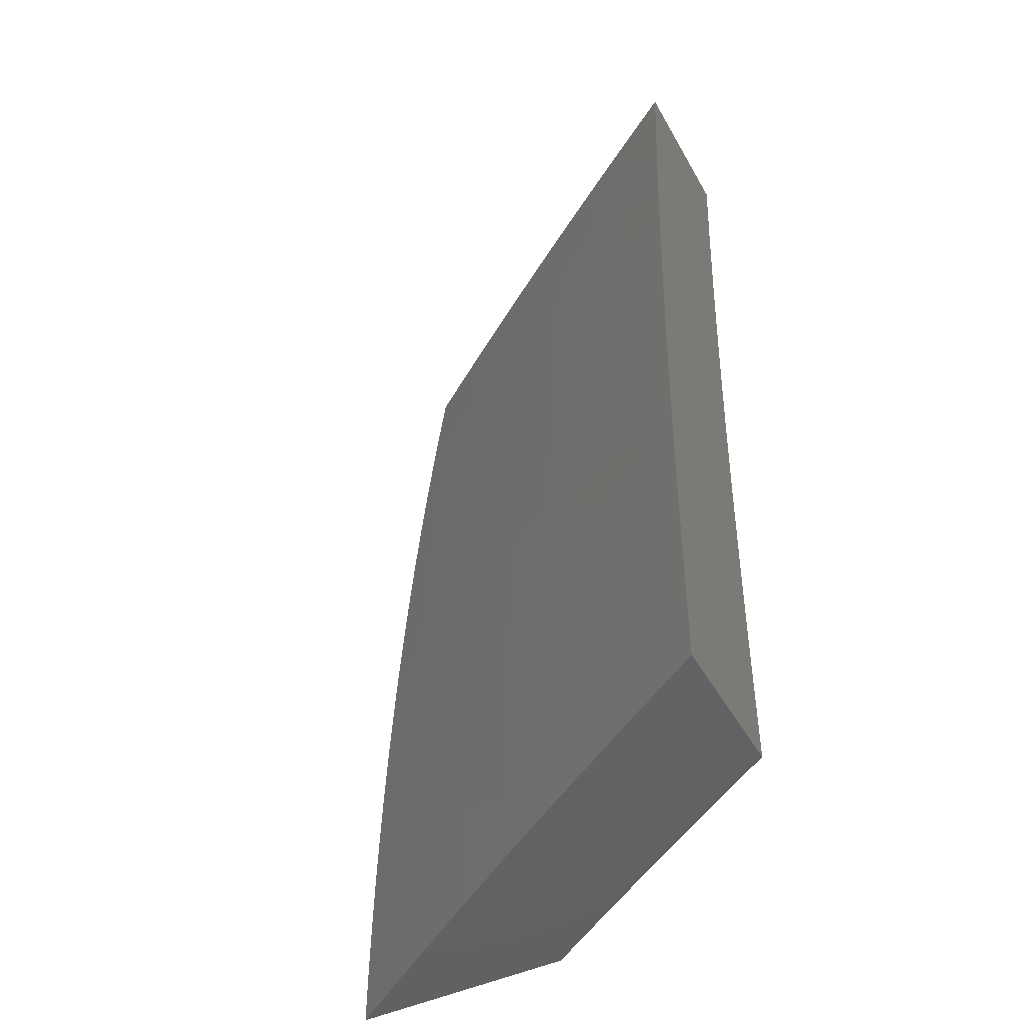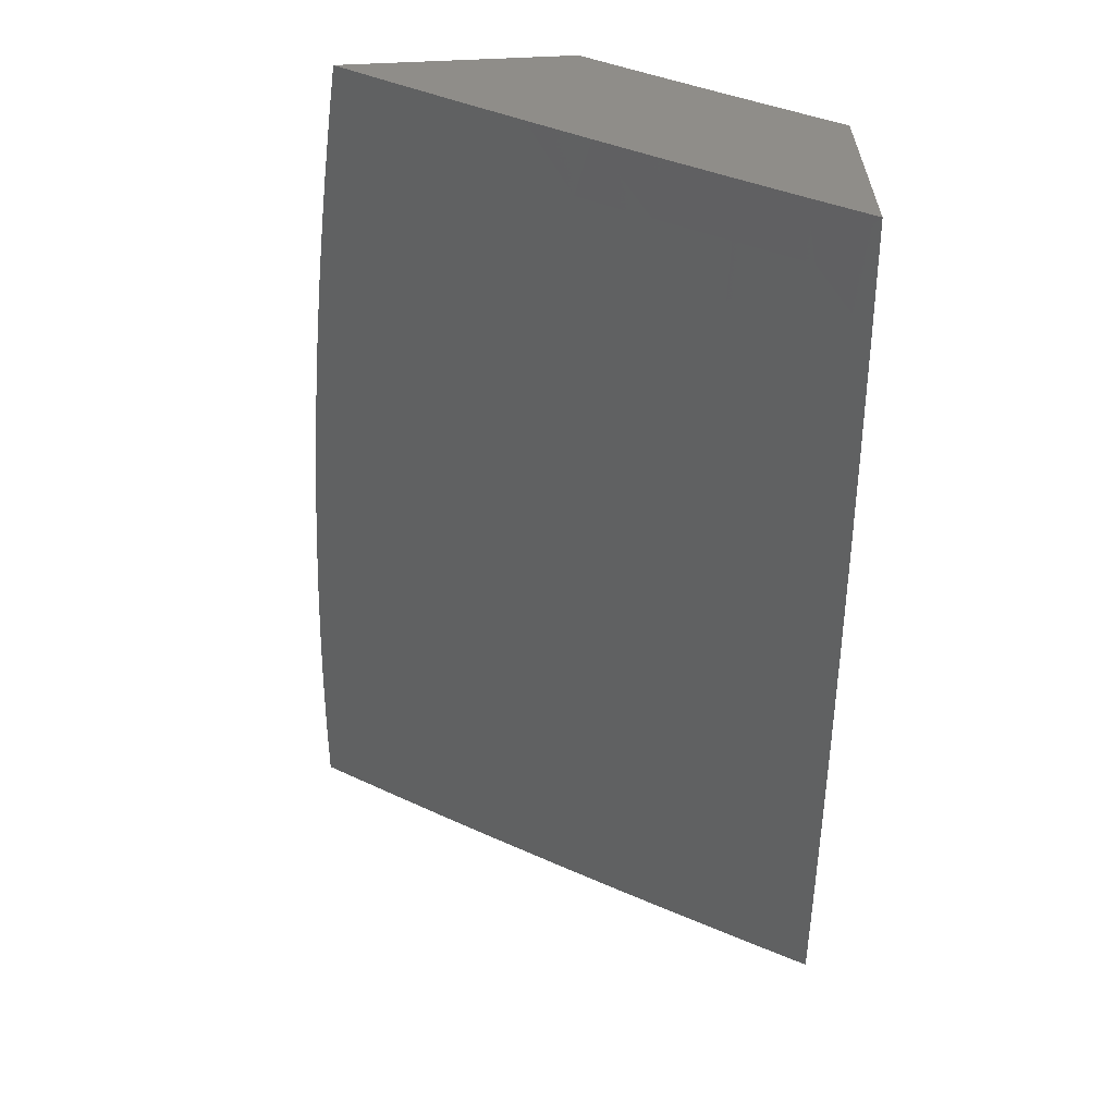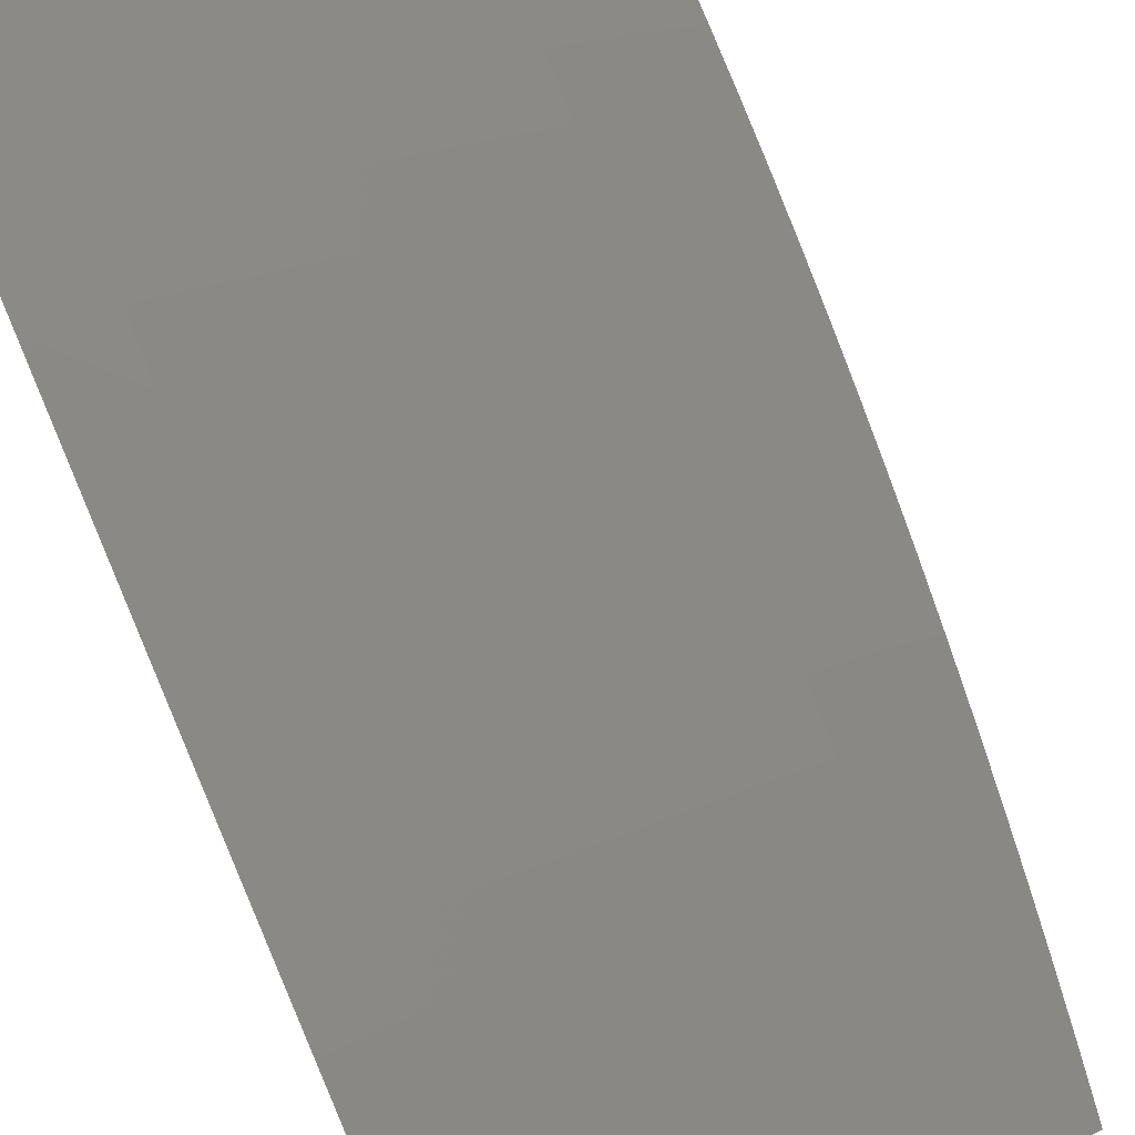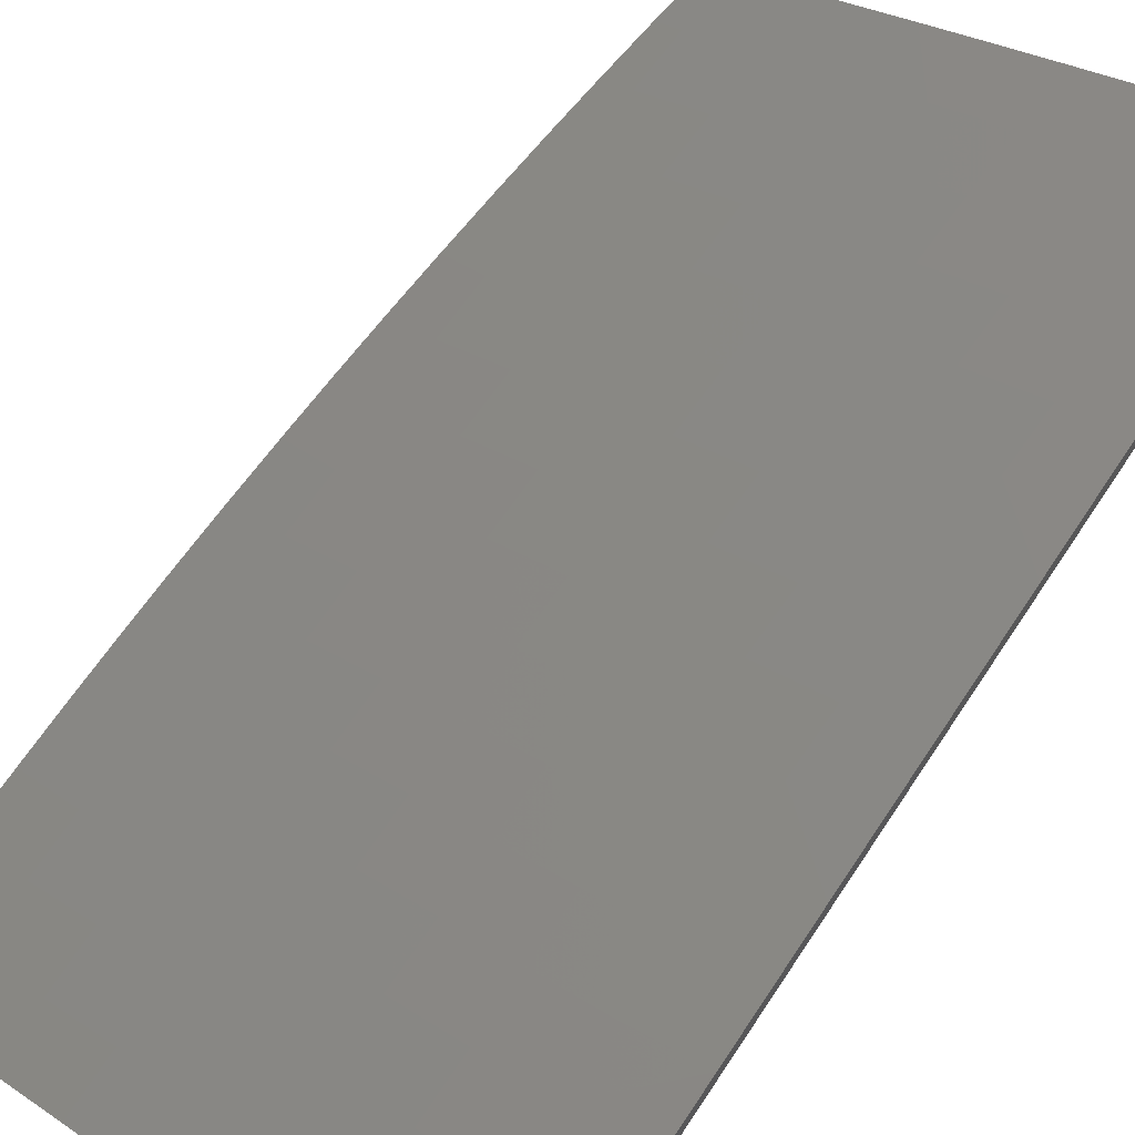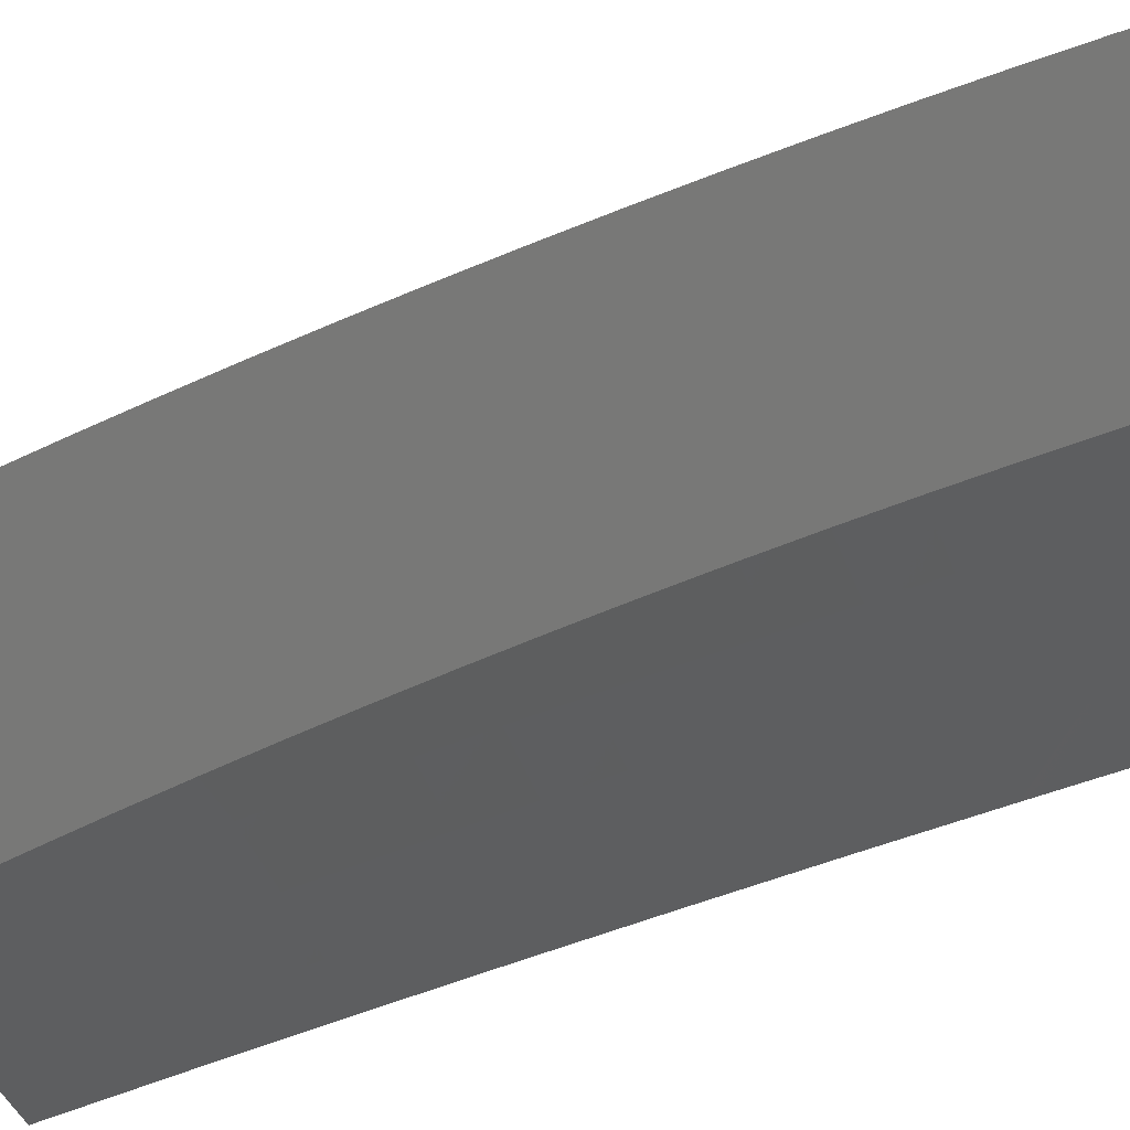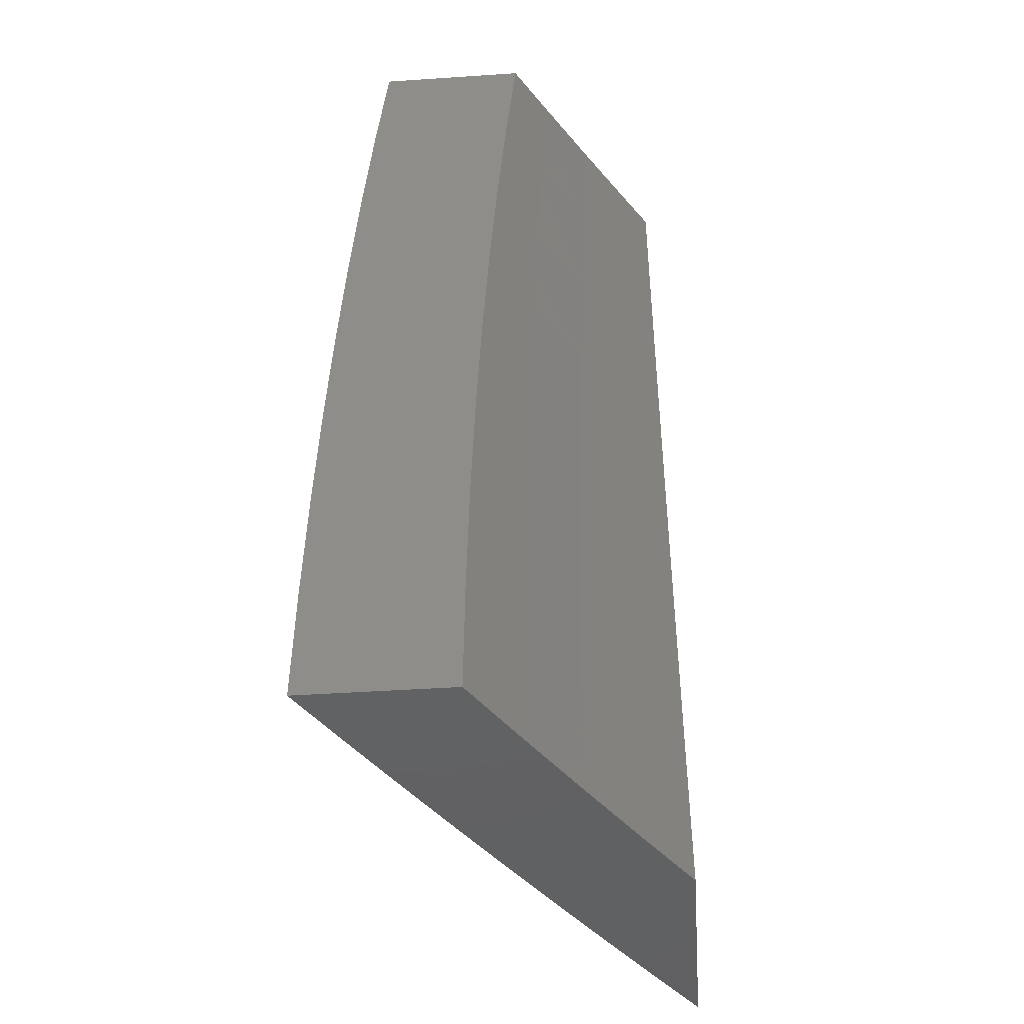
<metadata>
{"format":"stl","ext":"stl","renderer":"f3d","projection":"perspective","resolution":1024,"background":"white","views":[{"elev":-47.1,"azim":-151.9,"up":"+Z"},{"elev":41.5,"azim":175.3,"up":"+Z"},{"elev":80.0,"azim":-23.1,"up":"+Y"},{"elev":75.7,"azim":-146.0,"up":"+Y"},{"elev":-70.8,"azim":108.2,"up":"+Y"},{"elev":-45.2,"azim":-85.6,"up":"+Z"}]}
</metadata>
<code>
# stl→obj: 213 verts, 422 faces
v 6.556 9 0.06274
v 6.556 9 0
v 6.488 9.047 0.06159
v 6.488 9.047 3.363e-34
v 6.419 9.094 3.843e-34
v 6.419 9.094 0.06159
v 6.35 9.14 2.402e-34
v 6.35 9.14 0.06159
v 6.281 9.186 1.384e-41
v 6.281 9.186 0.06159
v 6.211 9.231 -2.402e-34
v 6.211 9.231 0.06159
v 6.141 9.276 -3.843e-34
v 6.141 9.276 0.06159
v 6.071 9.32 -3.363e-34
v 6.071 9.32 0.06159
v 6 9.364 0
v 6 9.363 0.1252
v 6 9.361 0.2504
v 6.07 9.319 0.1852
v 6.07 9.319 0.1233
v 6.141 9.275 0.1233
v 6.211 9.231 0.1233
v 6.28 9.185 0.1233
v 6.35 9.14 0.1233
v 6.419 9.093 0.1233
v 6.487 9.047 0.1233
v 6 9.357 0.3755
v 6.068 9.317 0.3092
v 6.069 9.318 0.2471
v 6.14 9.274 0.2471
v 6.14 9.275 0.1852
v 6.21 9.229 0.2471
v 6.21 9.23 0.1852
v 6.279 9.184 0.2471
v 6.28 9.185 0.1852
v 6.349 9.138 0.2471
v 6.349 9.139 0.1852
v 6.418 9.092 0.2471
v 6.418 9.093 0.1852
v 6.486 9.045 0.2471
v 6.487 9.046 0.1852
v 6.554 9 0.1882
v 6.555 9 0.1255
v 6 9.352 0.5006
v 6.066 9.314 0.4338
v 6.068 9.315 0.3715
v 6.138 9.271 0.3715
v 6.139 9.273 0.3092
v 6.208 9.226 0.3715
v 6.209 9.228 0.3092
v 6.277 9.181 0.3715
v 6.278 9.183 0.3092
v 6.347 9.136 0.3715
v 6.348 9.137 0.3092
v 6.416 9.089 0.3715
v 6.417 9.091 0.3092
v 6.485 9.043 0.3715
v 6.486 9.044 0.3092
v 6.549 9 0.3135
v 6.552 9 0.2508
v 6 9.345 0.6256
v 6.064 9.309 0.5589
v 6.065 9.312 0.4963
v 6.135 9.267 0.4963
v 6.137 9.269 0.4338
v 6.205 9.223 0.4963
v 6.207 9.225 0.4338
v 6.275 9.178 0.4963
v 6.276 9.18 0.4338
v 6.344 9.132 0.4963
v 6.346 9.134 0.4338
v 6.413 9.086 0.4963
v 6.415 9.088 0.4338
v 6.482 9.039 0.4963
v 6.483 9.041 0.4338
v 6.542 9 0.4387
v 6.546 9 0.3761
v 6 9.337 0.7505
v 6.06 9.304 0.6844
v 6.062 9.307 0.6216
v 6.132 9.263 0.6216
v 6.134 9.265 0.5589
v 6.202 9.218 0.6216
v 6.204 9.221 0.5589
v 6.272 9.173 0.6216
v 6.273 9.175 0.5589
v 6.341 9.127 0.6216
v 6.343 9.13 0.5589
v 6.41 9.081 0.6216
v 6.412 9.084 0.5589
v 6.479 9.034 0.6216
v 6.48 9.037 0.5589
v 6.533 9 0.5638
v 6.538 9 0.5013
v 6 9.327 0.8753
v 6.056 9.297 0.8103
v 6.058 9.301 0.7473
v 6.128 9.257 0.7473
v 6.13 9.26 0.6844
v 6.198 9.212 0.7473
v 6.2 9.215 0.6844
v 6.268 9.167 0.7473
v 6.27 9.17 0.6844
v 6.337 9.121 0.7473
v 6.339 9.125 0.6844
v 6.406 9.075 0.7473
v 6.408 9.078 0.6844
v 6.474 9.029 0.7473
v 6.477 9.032 0.6844
v 6.522 9 0.6887
v 6.528 9 0.6263
v 6 9.315 1
v 6.051 9.29 0.9367
v 6.053 9.294 0.8734
v 6.124 9.25 0.8734
v 6.126 9.253 0.8103
v 6.193 9.205 0.8734
v 6.196 9.209 0.8103
v 6.263 9.16 0.8734
v 6.265 9.164 0.8103
v 6.332 9.115 0.8734
v 6.335 9.118 0.8103
v 6.401 9.068 0.8734
v 6.403 9.072 0.8103
v 6.47 9.022 0.8734
v 6.472 9.025 0.8103
v 6.509 9 0.8134
v 6.516 9 0.7511
v 6.061 9.277 1
v 6.121 9.246 0.9367
v 6.123 9.239 1
v 6.183 9.2 1
v 6.191 9.201 0.9367
v 6.244 9.161 1
v 6.26 9.156 0.9367
v 6.304 9.121 1
v 6.329 9.111 0.9367
v 6.365 9.081 1
v 6.398 9.065 0.9367
v 6.424 9.041 1
v 6.467 9.018 0.9367
v 6.484 9 1
v 6.493 9 0.9379
v 6.501 9 0.8757
v 6 9.204 0.1252
v 6 9.205 0
v 6.08 9.155 0.06158
v 6.08 9.155 -3.029e-51
v 6.159 9.104 0.06158
v 6.159 9.104 -8.078e-51
v 6.238 9.052 0.06158
v 6.238 9.052 -9.087e-51
v 6.317 9 0
v 6.317 9 0.06275
v 6.238 9.052 0.1233
v 6.159 9.103 0.1233
v 6.08 9.154 0.1233
v 6.079 9.154 0.1851
v 6 9.202 0.2504
v 6.078 9.153 0.2471
v 6.078 9.151 0.3092
v 6.157 9.101 0.3092
v 6.156 9.099 0.3714
v 6.235 9.048 0.3714
v 6.234 9.046 0.4338
v 6.306 9 0.3762
v 6.303 9 0.4388
v 6.316 9 0.1255
v 6.238 9.051 0.1851
v 6.159 9.103 0.1851
v 6.314 9 0.1882
v 6.237 9.05 0.2471
v 6.158 9.102 0.2471
v 6.312 9 0.2509
v 6.236 9.049 0.3092
v 6.31 9 0.3136
v 6.233 9.044 0.4962
v 6.298 9 0.5014
v 6.231 9.042 0.5588
v 6.293 9 0.5639
v 6.229 9.039 0.6215
v 6.288 9 0.6264
v 6.282 9 0.6888
v 6.225 9.033 0.7473
v 6.275 9 0.7512
v 6.268 9 0.8135
v 6.22 9.026 0.8734
v 6.26 9 0.8757
v 6.251 9 0.9379
v 6.242 9 1
v 6.182 9.04 1
v 6.142 9.078 0.8734
v 6.122 9.079 1
v 6.062 9.128 0.8734
v 6.061 9.118 1
v 6 9.156 1
v 6 9.167 0.8753
v 6 9.177 0.7505
v 6.067 9.135 0.7473
v 6 9.186 0.6256
v 6.071 9.141 0.6215
v 6.073 9.144 0.5588
v 6.15 9.091 0.6215
v 6.152 9.093 0.5588
v 6 9.193 0.5006
v 6.074 9.146 0.4962
v 6.154 9.095 0.4962
v 6.076 9.148 0.4338
v 6 9.198 0.3755
v 6.077 9.15 0.3714
v 6.155 9.097 0.4338
v 6.146 9.085 0.7473
f 1 2 3
f 3 2 4
f 3 4 5
f 3 5 6
f 6 5 7
f 6 7 8
f 8 7 9
f 8 9 10
f 10 9 11
f 10 11 12
f 12 11 13
f 12 13 14
f 14 13 15
f 14 15 16
f 16 15 17
f 16 17 18
f 19 20 18
f 18 20 21
f 18 21 16
f 16 21 22
f 16 22 14
f 14 22 23
f 14 23 12
f 12 23 24
f 12 24 10
f 10 24 25
f 10 25 8
f 8 25 26
f 8 26 6
f 6 26 27
f 6 27 3
f 3 27 1
f 28 29 19
f 19 29 30
f 19 30 20
f 20 30 31
f 20 31 32
f 32 31 33
f 32 33 34
f 34 33 35
f 34 35 36
f 36 35 37
f 36 37 38
f 38 37 39
f 38 39 40
f 40 39 41
f 40 41 42
f 42 41 43
f 42 43 44
f 45 46 28
f 28 46 47
f 28 47 29
f 29 47 48
f 29 48 49
f 49 48 50
f 49 50 51
f 51 50 52
f 51 52 53
f 53 52 54
f 53 54 55
f 55 54 56
f 55 56 57
f 57 56 58
f 57 58 59
f 59 58 60
f 59 60 61
f 62 63 45
f 45 63 64
f 45 64 46
f 46 64 65
f 46 65 66
f 66 65 67
f 66 67 68
f 68 67 69
f 68 69 70
f 70 69 71
f 70 71 72
f 72 71 73
f 72 73 74
f 74 73 75
f 74 75 76
f 76 75 77
f 76 77 78
f 79 80 62
f 62 80 81
f 62 81 63
f 63 81 82
f 63 82 83
f 83 82 84
f 83 84 85
f 85 84 86
f 85 86 87
f 87 86 88
f 87 88 89
f 89 88 90
f 89 90 91
f 91 90 92
f 91 92 93
f 93 92 94
f 93 94 95
f 96 97 79
f 79 97 98
f 79 98 80
f 80 98 99
f 80 99 100
f 100 99 101
f 100 101 102
f 102 101 103
f 102 103 104
f 104 103 105
f 104 105 106
f 106 105 107
f 106 107 108
f 108 107 109
f 108 109 110
f 110 109 111
f 110 111 112
f 113 114 96
f 96 114 115
f 96 115 97
f 97 115 116
f 97 116 117
f 117 116 118
f 117 118 119
f 119 118 120
f 119 120 121
f 121 120 122
f 121 122 123
f 123 122 124
f 123 124 125
f 125 124 126
f 125 126 127
f 127 126 128
f 127 128 129
f 113 130 114
f 114 130 131
f 114 131 115
f 115 131 116
f 130 132 131
f 131 132 133
f 131 133 134
f 134 133 135
f 134 135 136
f 136 135 137
f 136 137 138
f 138 137 139
f 138 139 140
f 140 139 141
f 140 141 142
f 142 141 143
f 142 143 144
f 144 145 142
f 142 145 126
f 142 126 124
f 145 128 126
f 127 129 109
f 109 129 111
f 110 112 92
f 92 112 94
f 93 95 75
f 75 95 77
f 76 78 58
f 58 78 60
f 59 61 41
f 41 61 43
f 42 44 27
f 27 44 1
f 40 42 26
f 26 42 27
f 57 59 39
f 39 59 41
f 74 76 56
f 56 76 58
f 91 93 73
f 73 93 75
f 108 110 90
f 90 110 92
f 125 127 107
f 107 127 109
f 140 142 124
f 38 40 25
f 25 40 26
f 55 57 37
f 37 57 39
f 72 74 54
f 54 74 56
f 89 91 71
f 71 91 73
f 106 108 88
f 88 108 90
f 123 125 105
f 105 125 107
f 138 140 122
f 122 140 124
f 36 38 24
f 24 38 25
f 53 55 35
f 35 55 37
f 70 72 52
f 52 72 54
f 87 89 69
f 69 89 71
f 104 106 86
f 86 106 88
f 121 123 103
f 103 123 105
f 136 138 120
f 120 138 122
f 34 36 23
f 23 36 24
f 51 53 33
f 33 53 35
f 68 70 50
f 50 70 52
f 85 87 67
f 67 87 69
f 102 104 84
f 84 104 86
f 119 121 101
f 101 121 103
f 134 136 118
f 118 136 120
f 32 34 22
f 22 34 23
f 49 51 31
f 31 51 33
f 66 68 48
f 48 68 50
f 83 85 65
f 65 85 67
f 100 102 82
f 82 102 84
f 117 119 99
f 99 119 101
f 131 134 116
f 116 134 118
f 20 32 21
f 21 32 22
f 29 49 30
f 30 49 31
f 46 66 47
f 47 66 48
f 63 83 64
f 64 83 65
f 80 100 81
f 81 100 82
f 97 117 98
f 98 117 99
f 146 147 148
f 148 147 149
f 148 149 150
f 150 149 151
f 150 151 152
f 152 151 153
f 152 153 154
f 154 155 152
f 152 155 156
f 152 156 150
f 150 156 157
f 150 157 148
f 148 157 158
f 148 158 146
f 146 158 159
f 146 159 160
f 160 159 161
f 160 161 162
f 162 161 163
f 162 163 164
f 164 163 165
f 164 165 166
f 166 165 167
f 166 167 168
f 155 169 156
f 156 169 170
f 156 170 157
f 157 170 171
f 157 171 158
f 158 171 159
f 169 172 170
f 170 172 173
f 170 173 171
f 171 173 174
f 171 174 159
f 159 174 161
f 172 175 173
f 173 175 176
f 173 176 174
f 174 176 163
f 174 163 161
f 175 177 176
f 176 177 165
f 176 165 163
f 177 167 165
f 166 168 178
f 178 168 179
f 178 179 180
f 180 179 181
f 180 181 182
f 182 181 183
f 182 183 184
f 182 184 185
f 185 184 186
f 185 186 187
f 185 187 188
f 188 187 189
f 188 189 190
f 191 192 190
f 190 192 188
f 188 192 193
f 193 192 194
f 193 194 195
f 195 194 196
f 195 196 197
f 197 198 195
f 195 198 199
f 195 199 200
f 200 199 201
f 200 201 202
f 202 201 203
f 202 203 204
f 204 203 205
f 204 205 182
f 182 205 180
f 201 206 203
f 203 206 207
f 203 207 205
f 205 207 208
f 205 208 180
f 180 208 178
f 207 206 209
f 209 206 210
f 209 210 211
f 211 210 162
f 211 162 164
f 210 160 162
f 208 207 209
f 209 211 212
f 212 211 164
f 212 164 166
f 193 195 200
f 200 202 213
f 213 202 204
f 213 204 185
f 185 204 182
f 178 208 212
f 212 208 209
f 178 212 166
f 188 193 213
f 213 193 200
f 188 213 185
f 96 201 113
f 113 201 199
f 113 199 198
f 96 79 201
f 201 79 206
f 206 79 62
f 206 62 210
f 210 62 45
f 210 45 160
f 160 45 28
f 160 28 19
f 160 19 146
f 146 19 18
f 146 18 147
f 147 18 17
f 198 197 113
f 17 15 147
f 147 15 13
f 147 13 149
f 149 13 11
f 149 11 151
f 151 11 9
f 151 9 7
f 151 7 153
f 153 7 5
f 153 5 154
f 154 5 4
f 154 4 2
f 143 141 191
f 191 141 139
f 191 139 192
f 192 139 137
f 192 137 194
f 194 137 135
f 194 135 196
f 196 135 133
f 196 133 197
f 197 133 132
f 197 132 130
f 130 113 197
f 2 1 154
f 154 1 155
f 155 1 44
f 155 44 169
f 169 44 43
f 169 43 61
f 169 61 172
f 172 61 60
f 172 60 175
f 175 60 78
f 175 78 177
f 177 78 77
f 177 77 95
f 177 95 167
f 167 95 94
f 167 94 168
f 168 94 112
f 168 112 179
f 179 112 111
f 179 111 129
f 179 129 181
f 181 129 128
f 181 128 183
f 183 128 145
f 183 145 184
f 184 145 144
f 184 144 143
f 191 190 143
f 143 190 189
f 143 189 187
f 187 186 143
f 143 186 184

</code>
